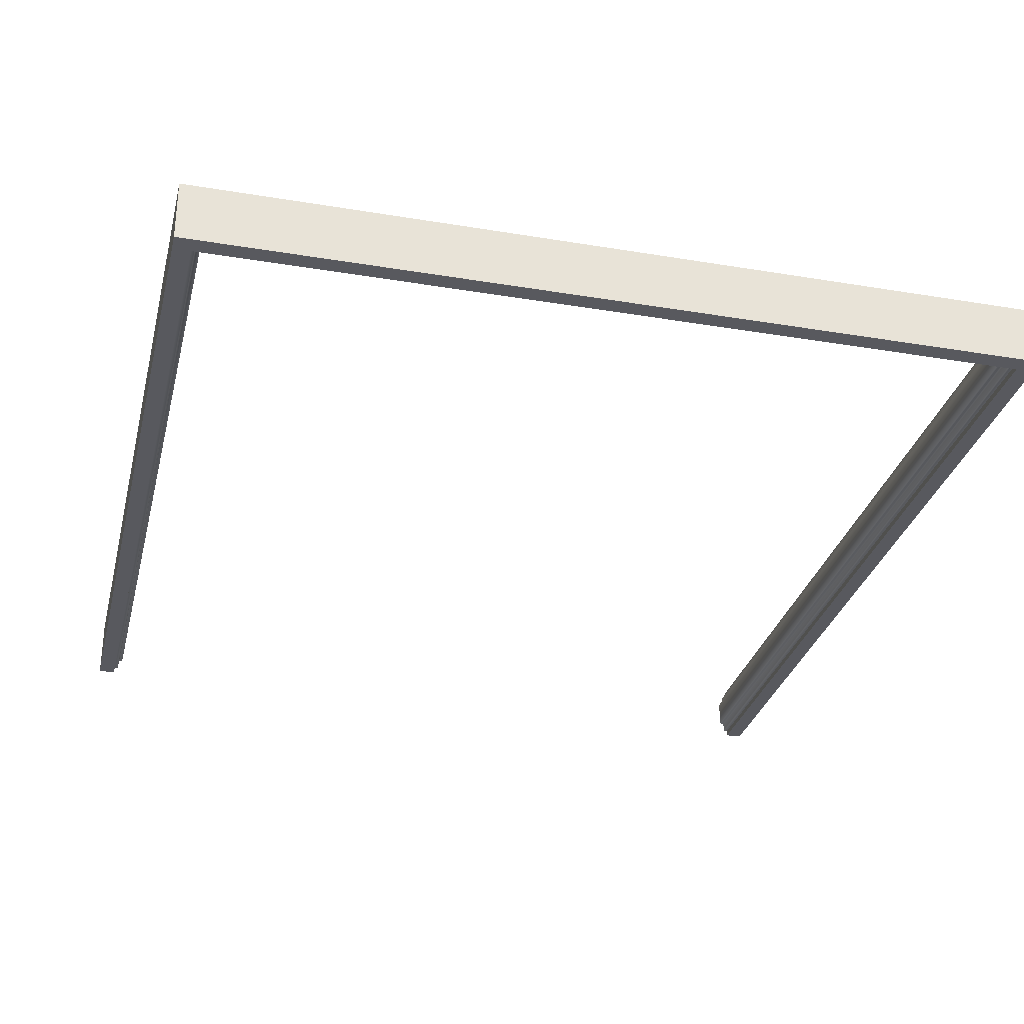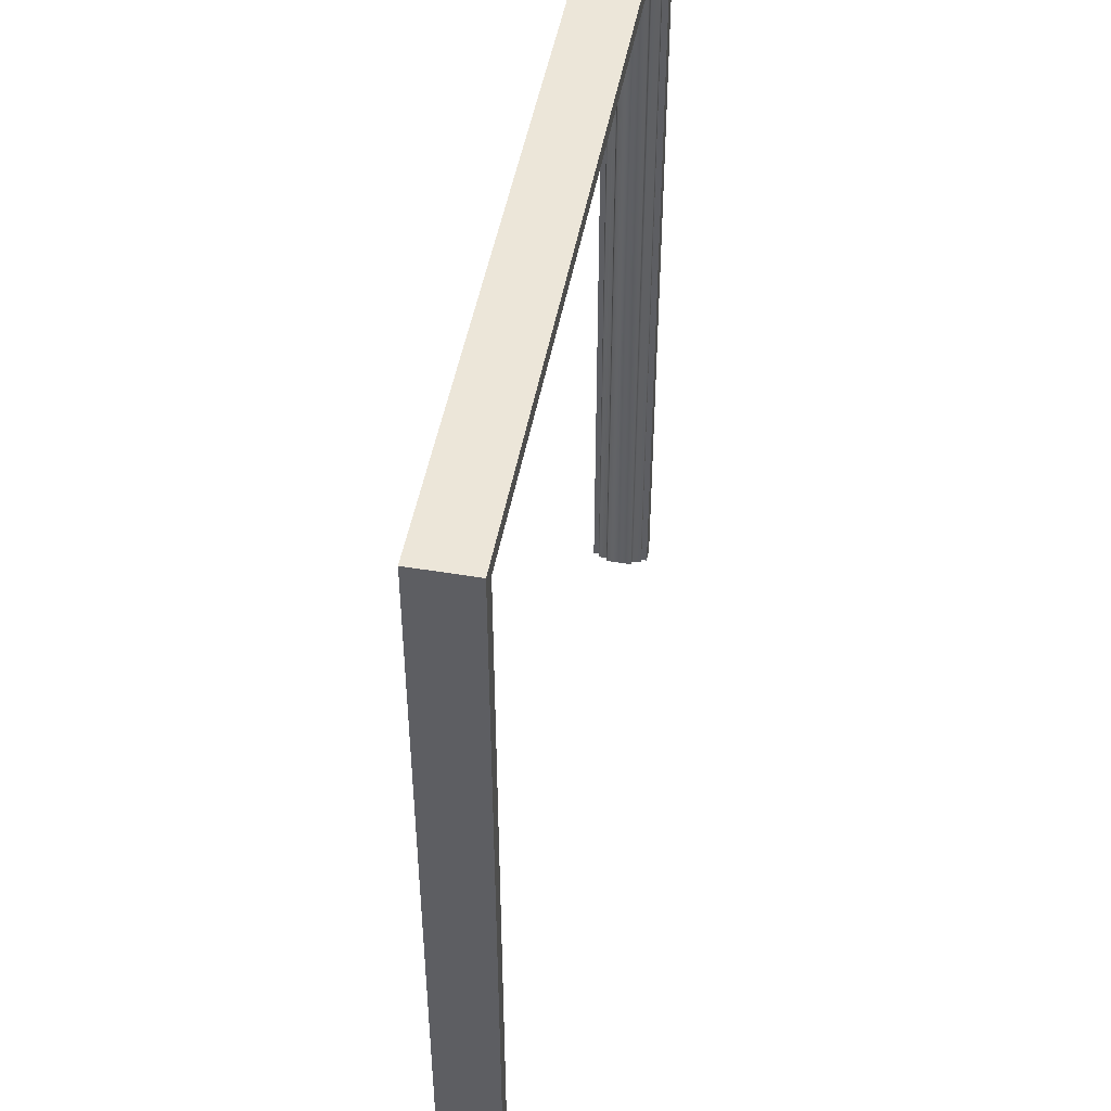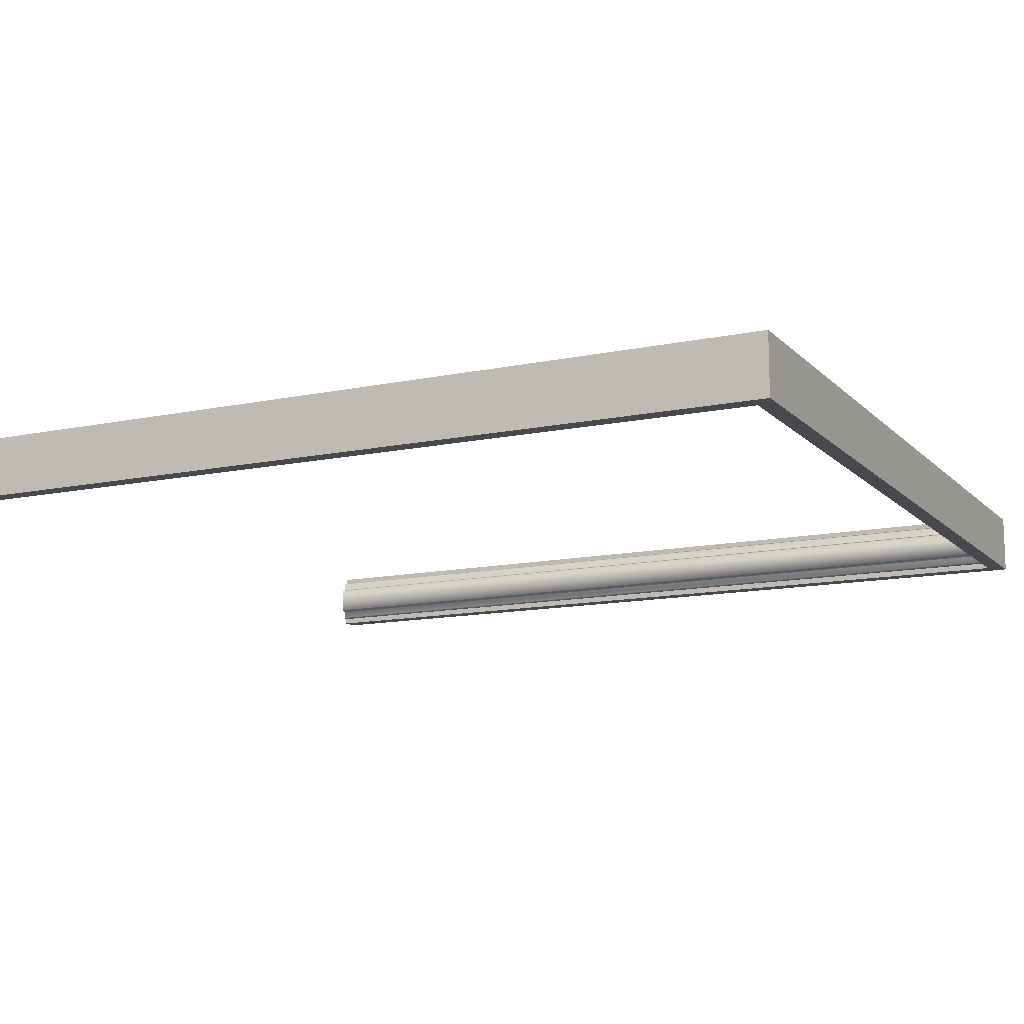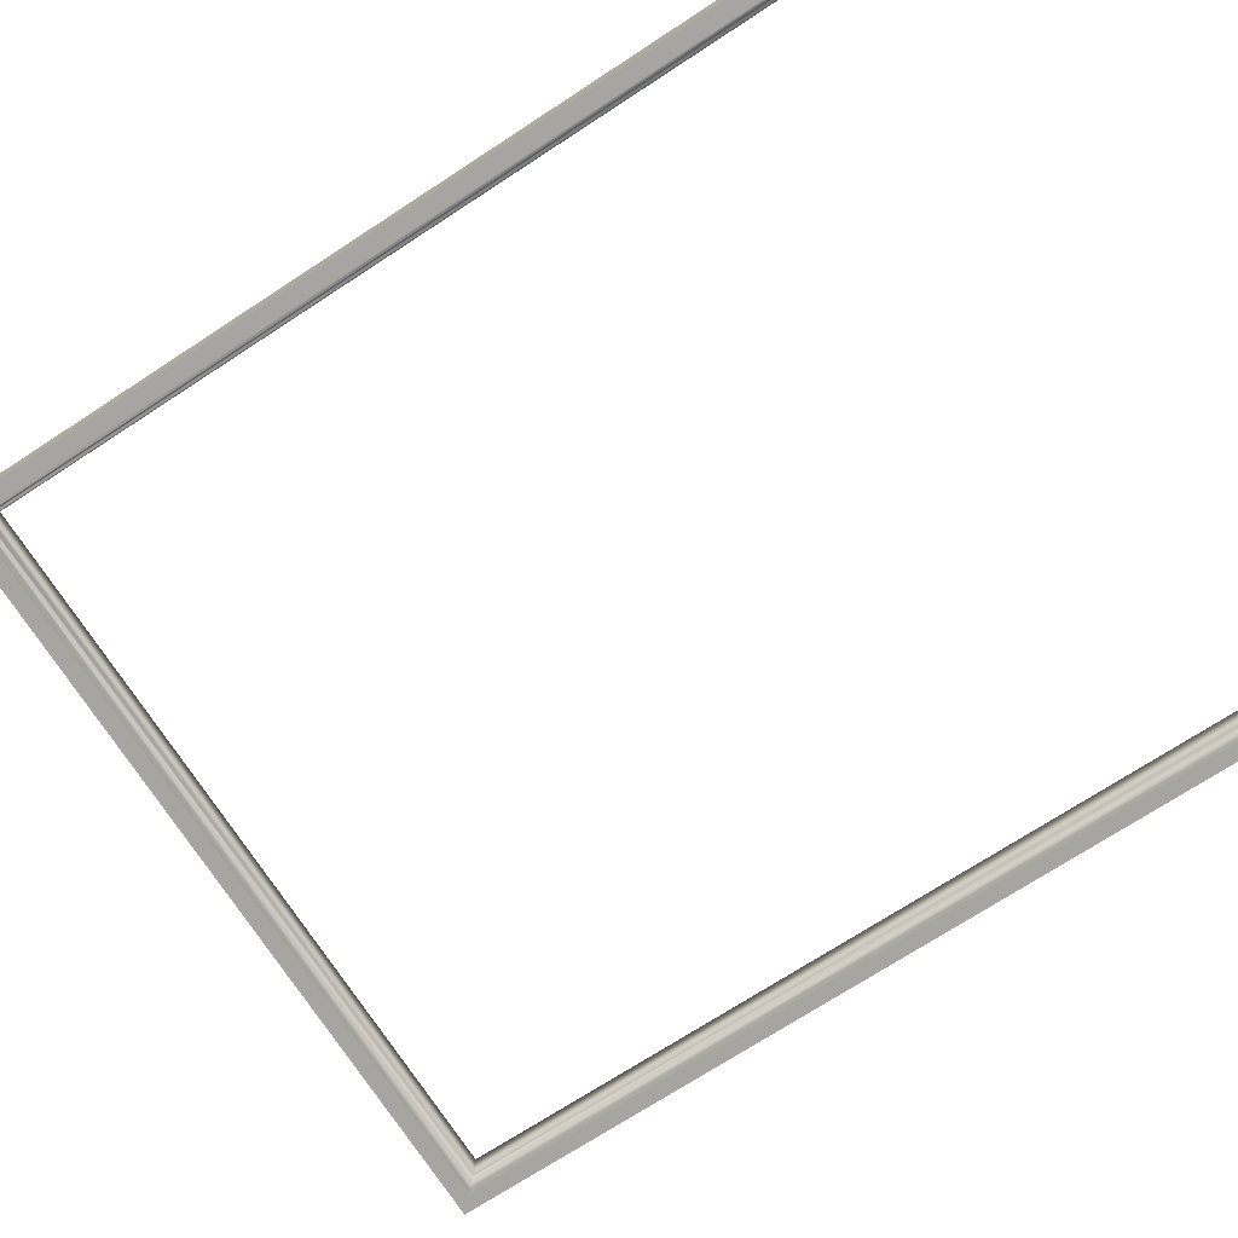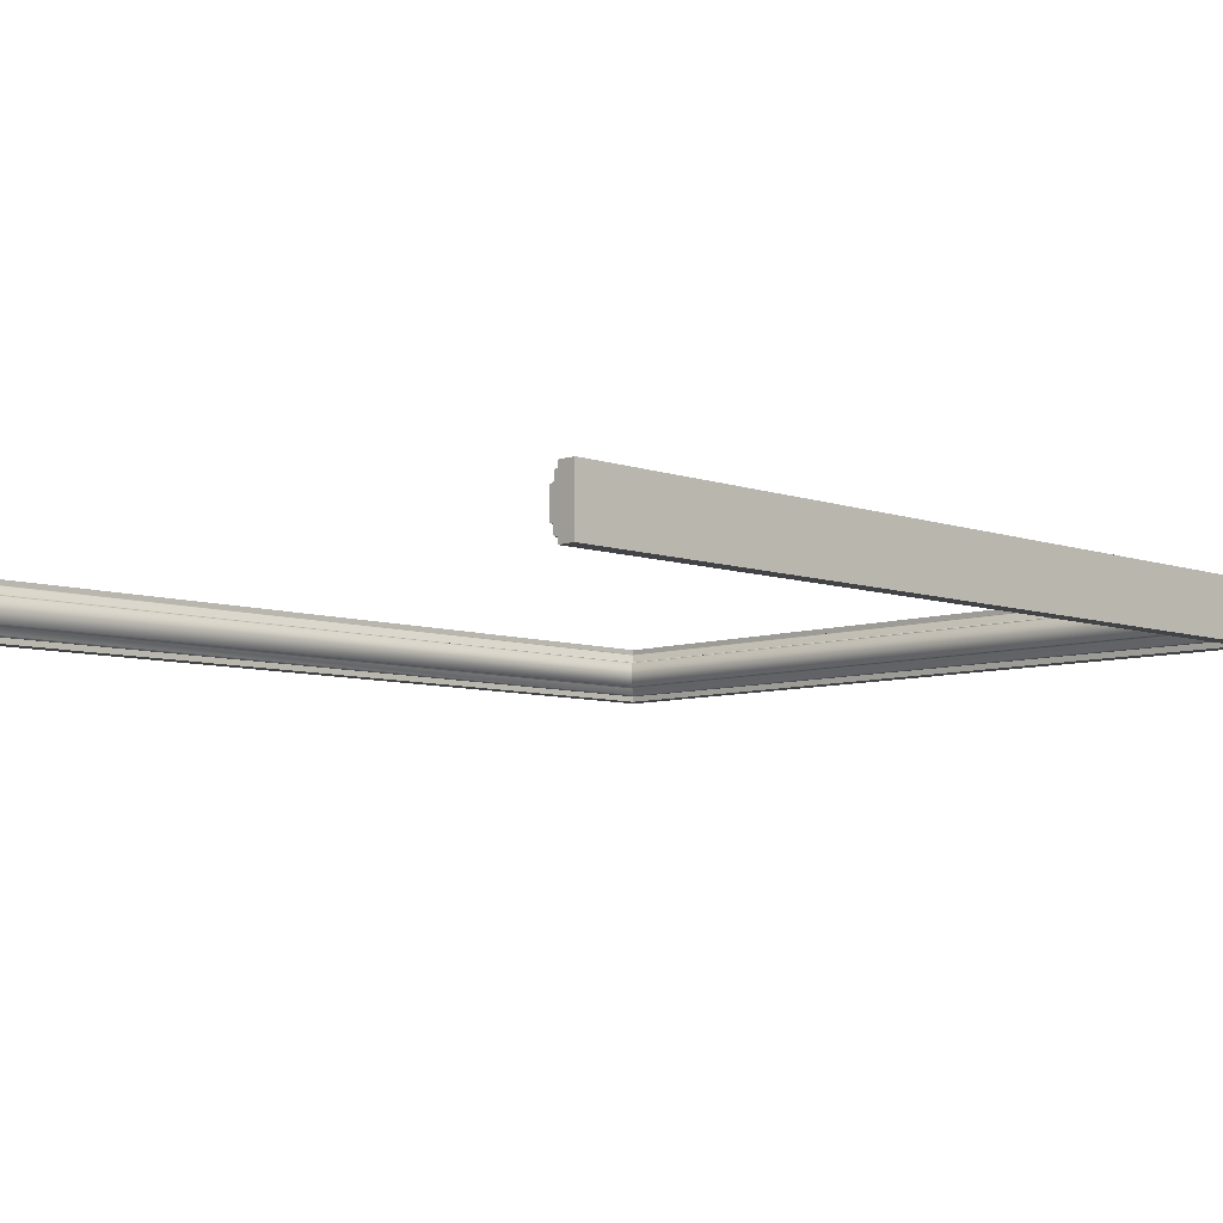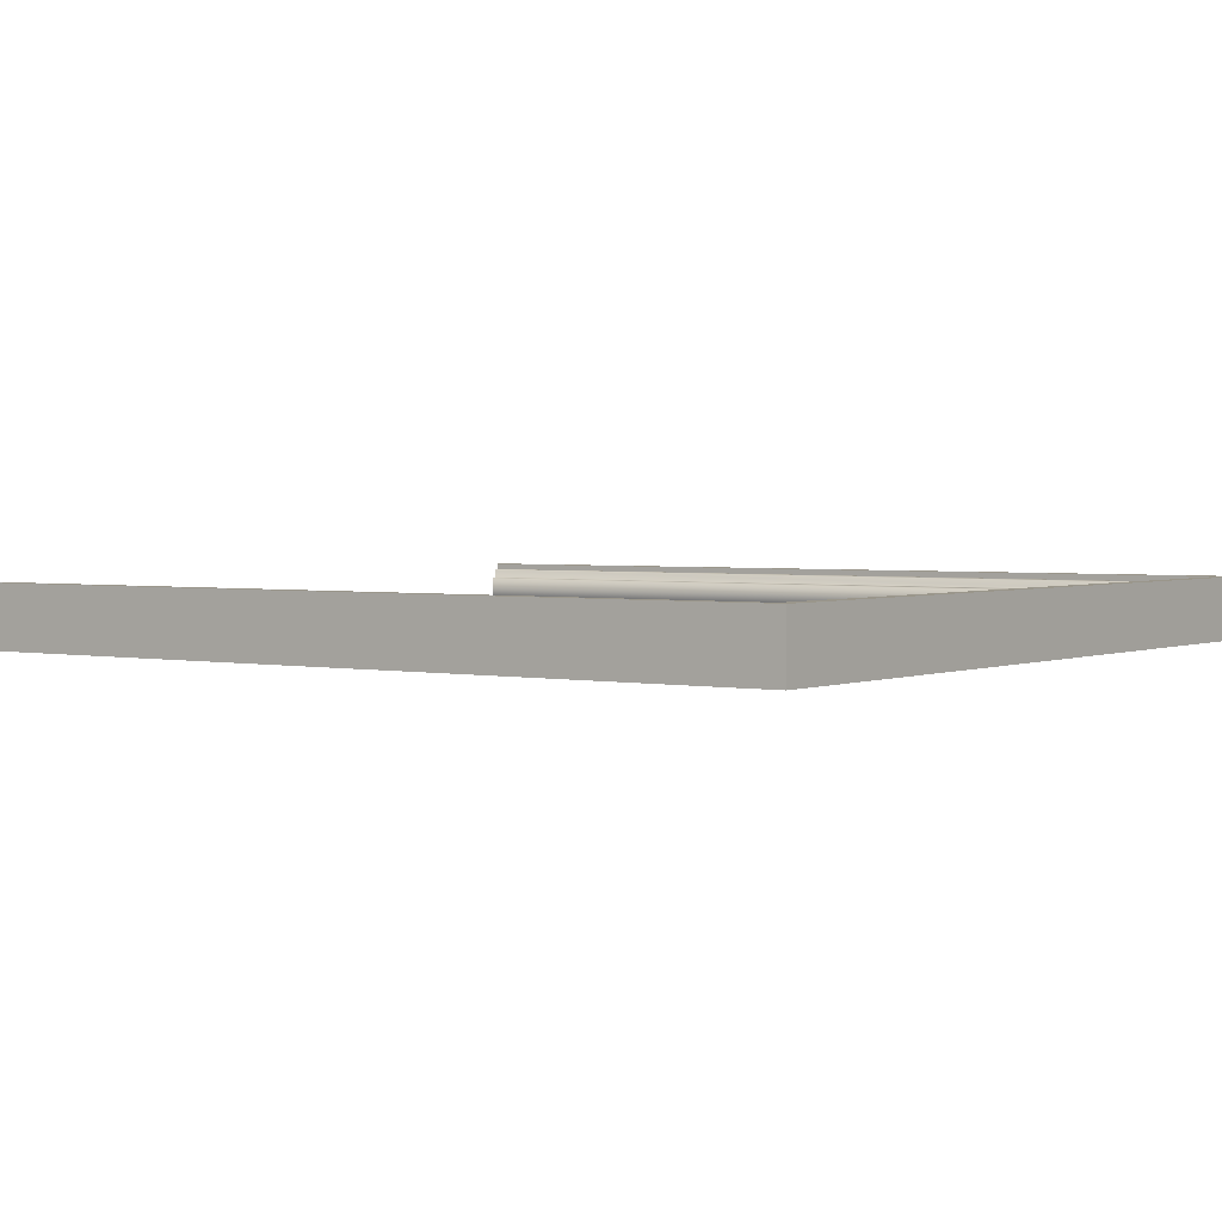
<metadata>
{"format":"obj","ext":"obj","renderer":"f3d","projection":"perspective","resolution":1024,"background":"white","views":[{"elev":-30.4,"azim":-13.6,"up":"+Y"},{"elev":48.6,"azim":100.5,"up":"+Z"},{"elev":-12.7,"azim":-63.8,"up":"+Y"},{"elev":-73.8,"azim":122.9,"up":"+Y"},{"elev":-7.3,"azim":-134.7,"up":"+Y"},{"elev":2.4,"azim":-54.4,"up":"+Y"}]}
</metadata>
<code>
o DoorwayDouble_7
v -0.9749 -0.03327 1.047
v -0.9749 0.03327 1.047
v 0.9746 0.03327 1.047
v 0.9746 -0.03327 1.047
v 0.9746 0.03327 -1.048
v 0.9746 -0.03327 -1.048
v -0.9749 -0.03327 -1.048
v -0.9749 0.03327 -1.048
v 0.9746 0.05639 1.047
v -0.9749 0.05639 1.047
v 0.9746 0.05639 -1.048
v -0.9749 0.05639 -1.048
v -0.9749 -0.05639 1.047
v 0.9746 -0.05639 1.047
v 0.9746 -0.05639 -1.048
v -0.9749 -0.05639 -1.048
v 0.9173 0.03327 0.9863
v 0.9142 0.03014 0.9832
v -0.9144 0.03014 0.9832
v -0.9176 0.03327 0.9863
v -0.9217 0.03327 0.9943
v -0.9249 0.0364 0.9974
v 0.9215 0.03327 0.9943
v 0.9246 0.0364 0.9974
v -0.9217 -0.03327 0.9943
v -0.9249 -0.0364 0.9974
v 0.9215 -0.03327 0.9943
v 0.9246 -0.0364 0.9974
v 0.9142 0.03014 -1.048
v 0.9173 0.03327 -1.048
v 0.9246 0.0364 -1.048
v 0.9215 0.03327 -1.048
v 0.9173 -0.03327 0.9863
v 0.9142 -0.03014 0.9832
v 0.9173 -0.03327 -1.048
v 0.9142 -0.03014 -1.048
v 0.9246 -0.0364 -1.048
v 0.9215 -0.03327 -1.048
v -0.9144 -0.03014 0.9832
v -0.9176 -0.03327 0.9863
v -0.9144 -0.03014 -1.048
v -0.9176 -0.03327 -1.048
v -0.9249 -0.0364 -1.048
v -0.9217 -0.03327 -1.048
v -0.9275 -0.0364 -1.048
v -0.9176 0.03327 -1.048
v -0.9144 0.03014 -1.048
v -0.9249 0.0364 -1.048
v -0.9275 0.0364 -1.048
v -0.9217 0.03327 -1.048
v 0.9277 0.05639 1.001
v 0.9246 0.05326 0.9974
v -0.9249 0.05327 0.9974
v -0.928 0.05639 1.001
v 0.9277 0.05639 -1.048
v 0.9246 0.05327 -1.048
v -0.928 0.05639 -1.048
v -0.9249 0.05327 -1.048
v 0.9246 -0.05326 0.9974
v 0.9277 -0.05639 1.001
v -0.928 -0.05639 1.001
v -0.9249 -0.05326 0.9974
v 0.9277 -0.05639 -1.048
v 0.9246 -0.05326 -1.048
v -0.928 -0.05639 -1.048
v -0.9249 -0.05326 -1.048
v 0.9277 0.0364 -1.048
v 0.9277 -0.0364 -1.048
v -0.9348 -0.05639 1.007
v 0.9345 -0.05639 1.007
v 0.9345 -0.05639 -1.048
v 0.9345 -0.03594 -1.048
v 0.9345 0.03594 -1.048
v 0.9345 0.05639 -1.048
v 0.9345 0.05639 1.007
v -0.9348 0.05639 1.007
v -0.9348 0.05639 -1.048
v -0.9344 0.03594 -1.048
v -0.9344 -0.03594 -1.048
v -0.9348 -0.05639 -1.048
v -0.9348 -0.07039 1.007
v 0.9345 -0.07039 1.007
v -0.9749 -0.07039 1.047
v 0.9746 -0.07039 1.047
v 0.9345 -0.07039 -1.048
v 0.9746 -0.07039 -1.048
v -0.9348 -0.07039 -1.048
v -0.9749 -0.07039 -1.048
v 0.9345 0.07039 -1.048
v 0.9345 0.07039 1.007
v 0.9746 0.07039 -1.048
v 0.9746 0.07039 1.047
v -0.9348 0.07039 1.007
v -0.9749 0.07039 1.047
v -0.9348 0.07039 -1.048
v -0.9749 0.07039 -1.048
f 1 2 3 4
f 3 5 6 4
f 1 7 8 2
f 3 2 10 9
f 5 3 9 11
f 2 8 12 10
f 57 49 48 58
f 1 4 14 13
f 4 6 15 14
f 7 1 13 16
f 72 73 67 68
f 38 37 31 32
f 43 45 65 66
f 46 42 41 47
f 17 18 29 30
f 18 17 20 19
f 19 20 46 47
f 21 22 48 50
f 22 21 23 24
f 24 23 32 31
f 25 26 28 27
f 26 25 44 43
f 27 28 37 38
f 33 34 39 40
f 34 33 35 36
f 40 39 41 42
f 51 52 56 55
f 52 51 54 53
f 53 54 57 58
f 59 60 63 64
f 60 59 62 61
f 61 62 66 65
f 21 20 17 23
f 18 19 39 34
f 40 25 27 33
f 17 30 32 23
f 34 36 29 18
f 27 38 35 33
f 40 42 44 25
f 19 47 41 39
f 21 50 46 20
f 54 51 75 76
f 60 61 69 70
f 51 55 74 75
f 63 60 70 71
f 61 65 80 69
f 57 54 76 77
f 22 24 52 53
f 24 31 56 52
f 48 22 53 58
f 28 26 62 59
f 37 28 59 64
f 26 43 66 62
f 50 48 43 44
f 35 30 29 36
f 38 32 30 35
f 72 68 63 71
f 55 67 73 74
f 31 67 55 56
f 68 67 31 37
f 63 68 37 64
f 50 44 42 46
f 78 49 57 77
f 45 49 78 79
f 65 45 79 80
f 43 48 49 45
f 82 81 83 84
f 85 82 84 86
f 6 72 71 15
f 6 5 73 72
f 74 73 5 11
f 90 89 91 92
f 93 90 92 94
f 95 93 94 96
f 8 78 77 12
f 79 78 8 7
f 80 79 7 16
f 81 87 88 83
f 70 69 81 82
f 13 14 84 83
f 71 70 82 85
f 14 15 86 84
f 15 71 85 86
f 69 80 87 81
f 80 16 88 87
f 16 13 83 88
f 75 74 89 90
f 74 11 91 89
f 11 9 92 91
f 76 75 90 93
f 9 10 94 92
f 77 76 93 95
f 10 12 96 94
f 12 77 95 96

</code>
